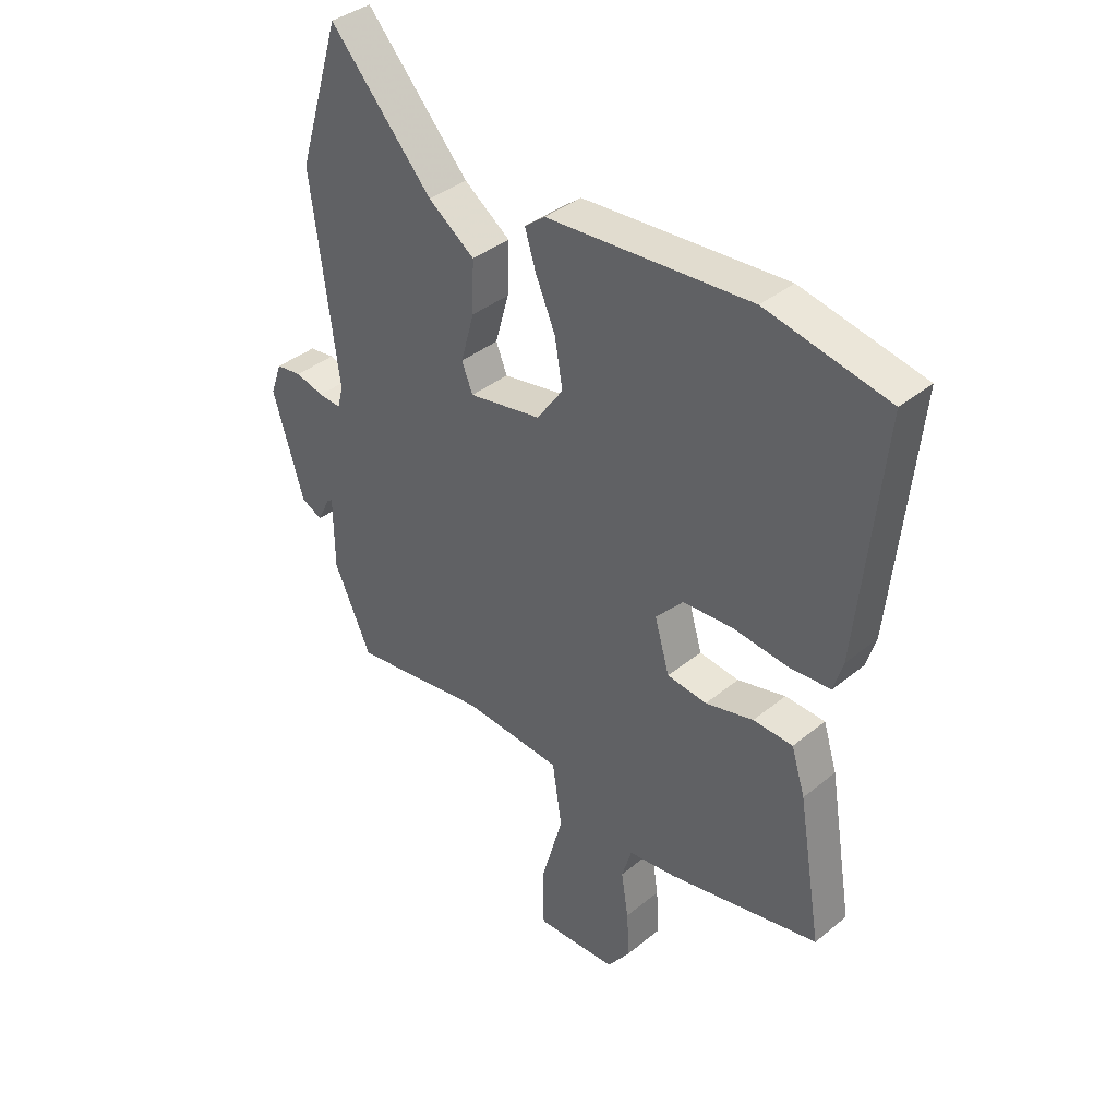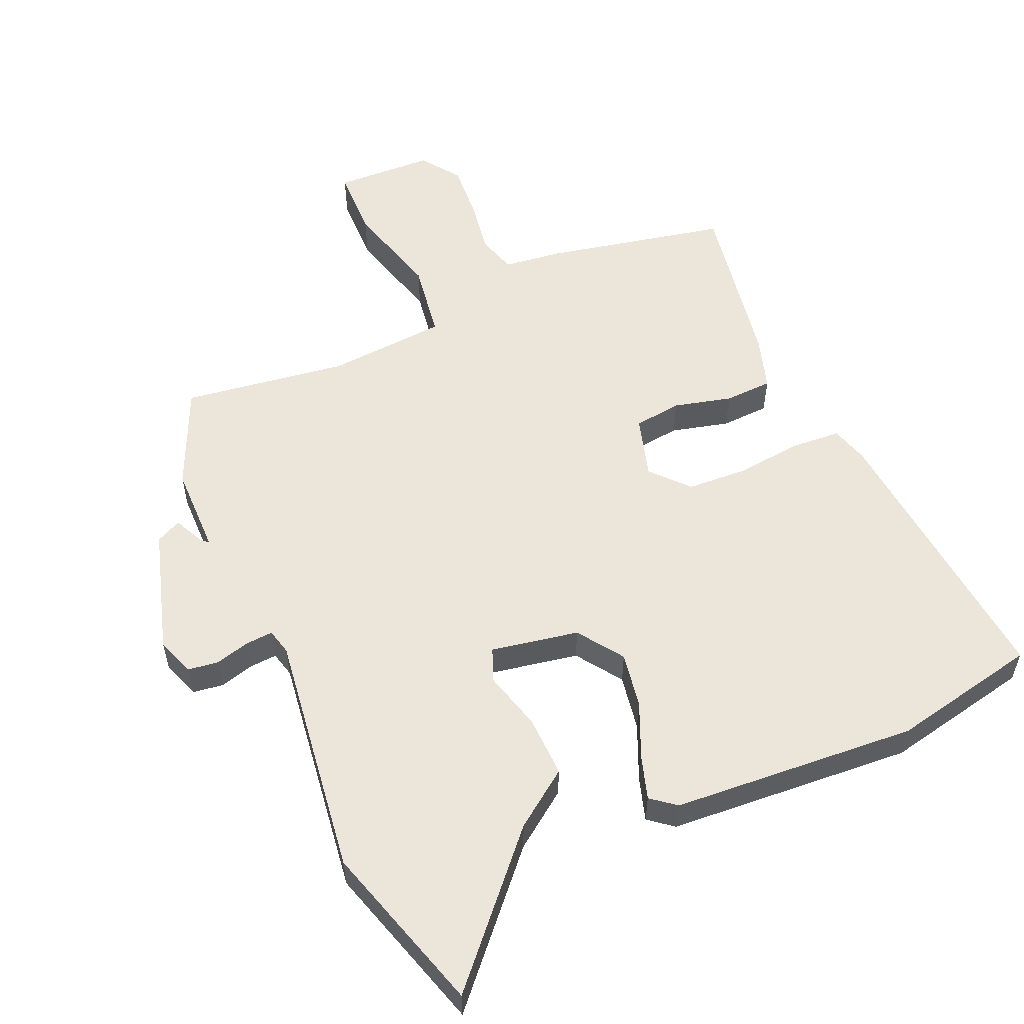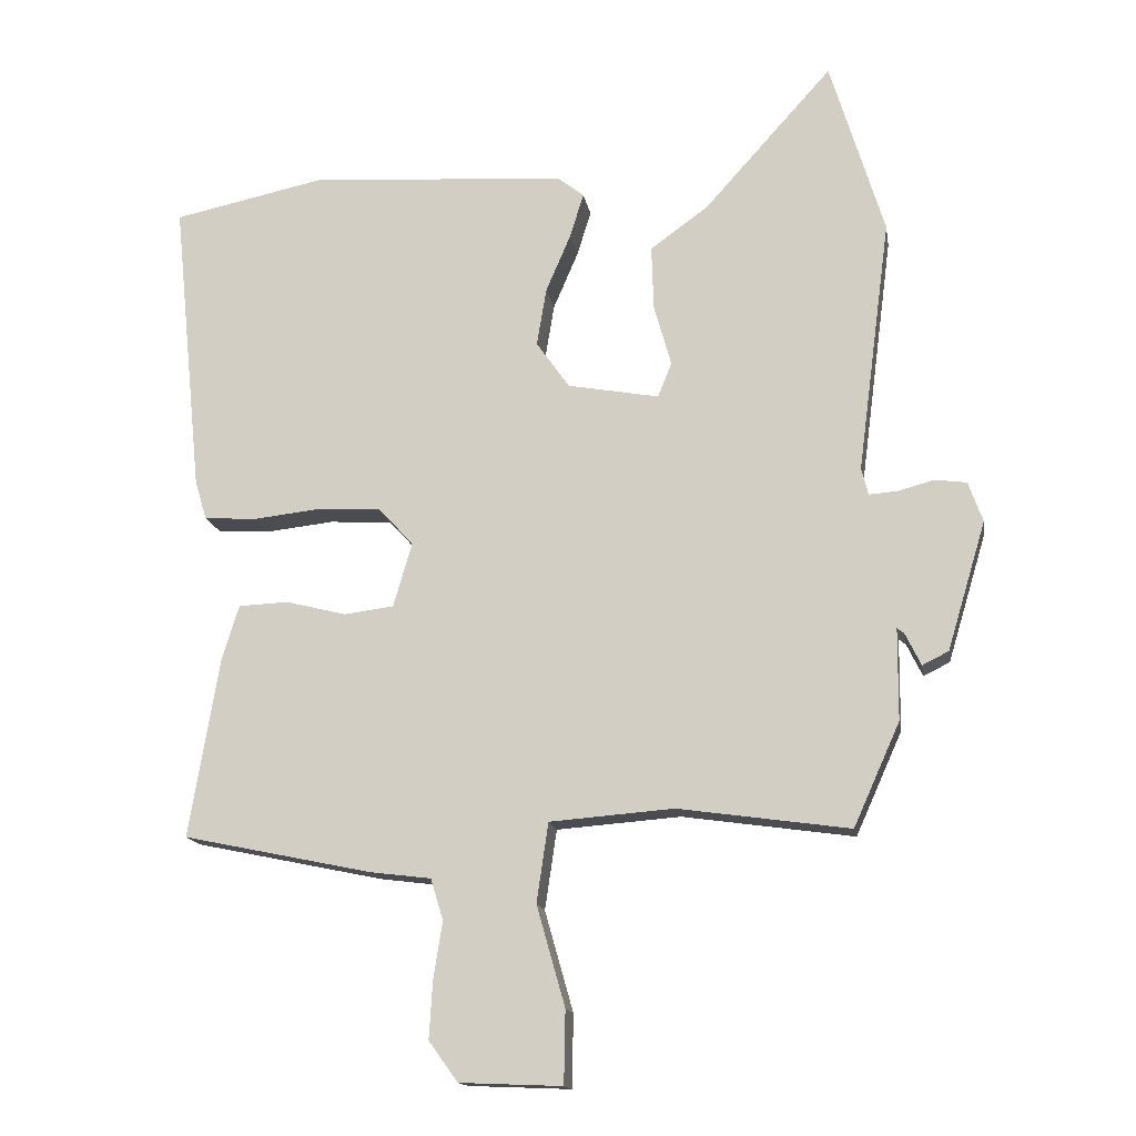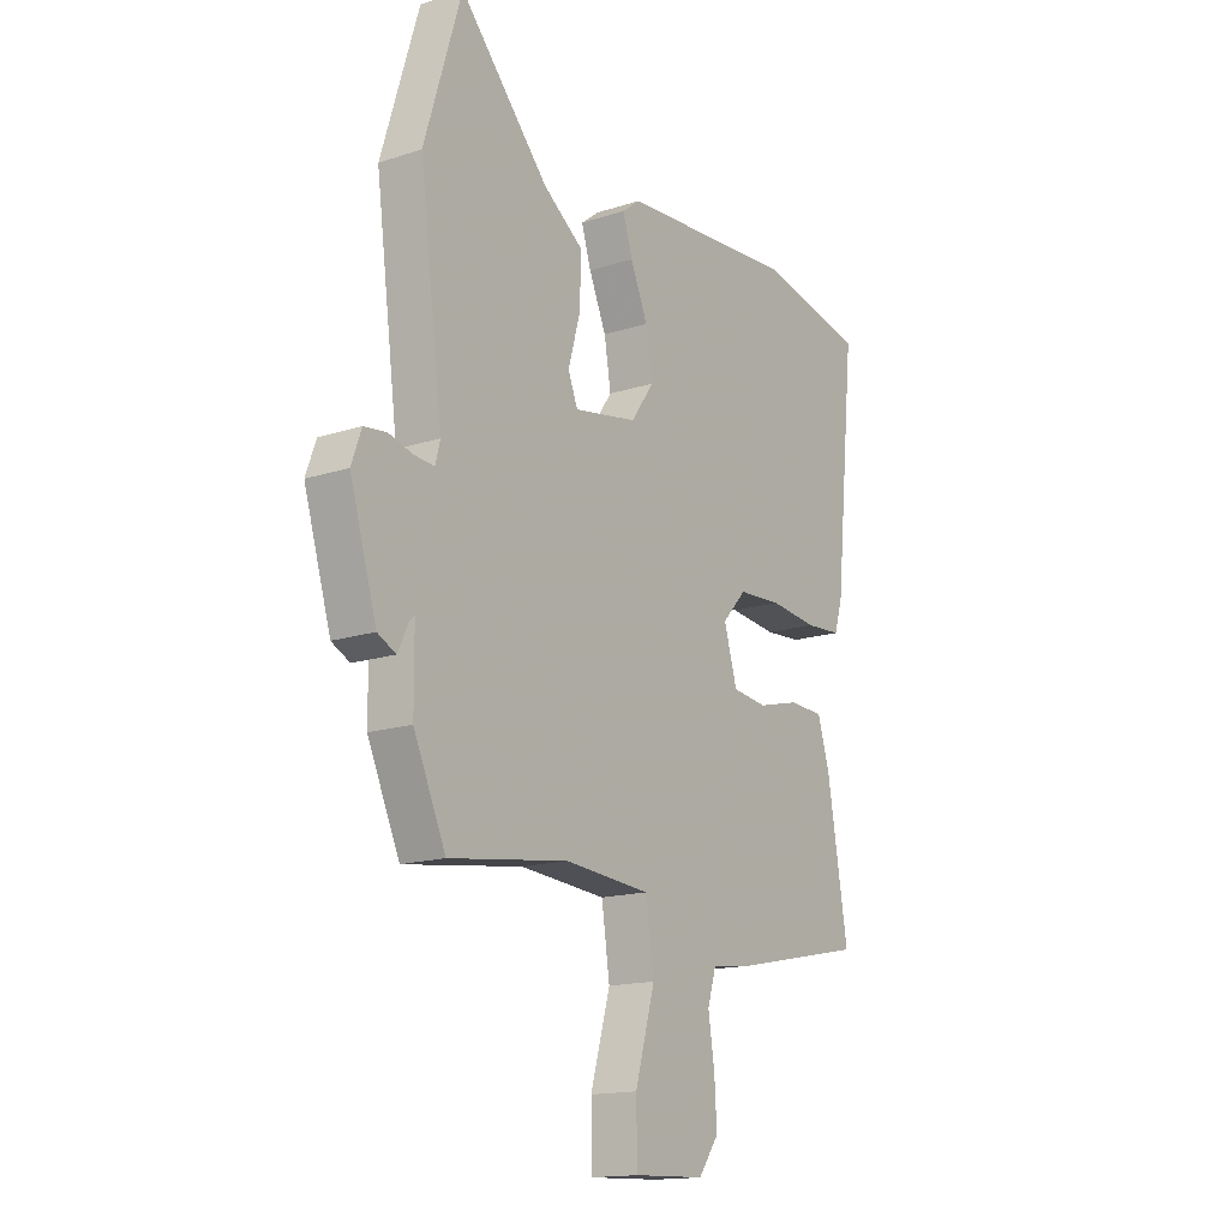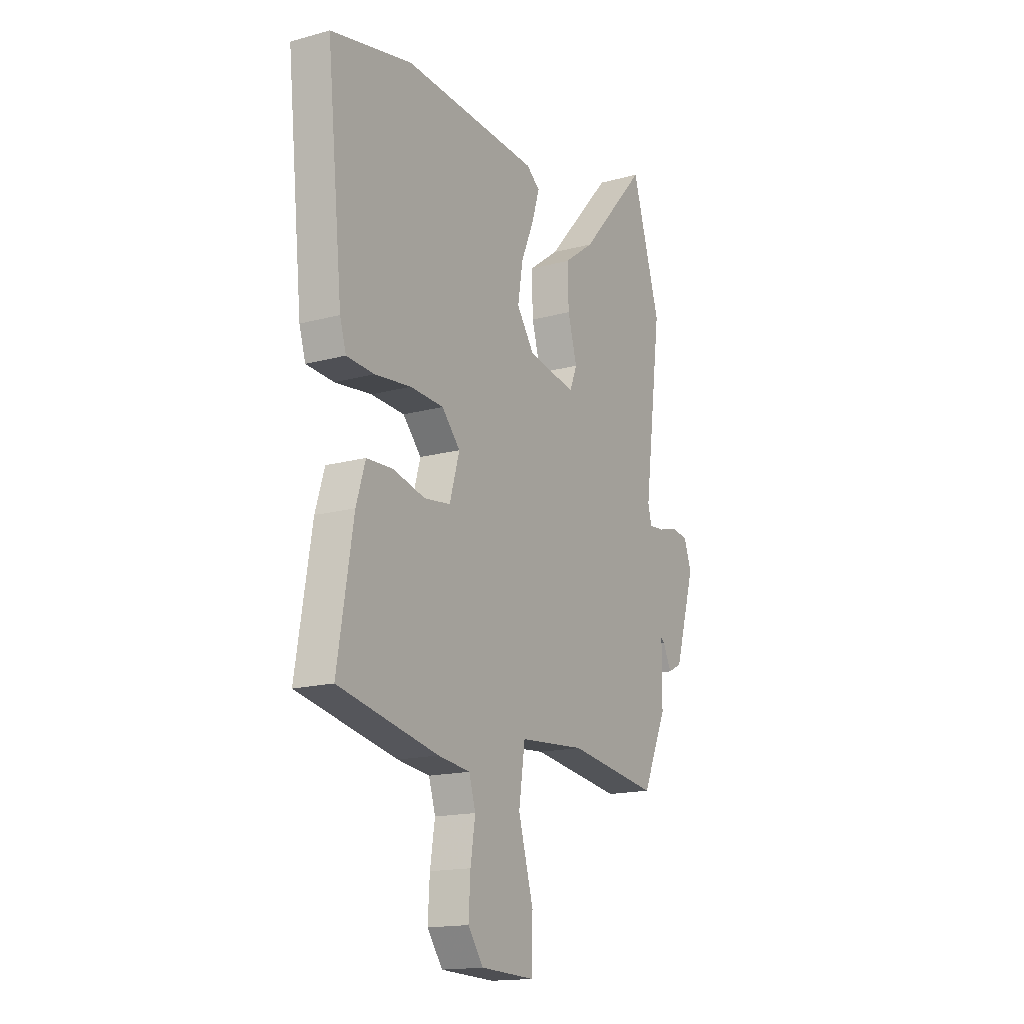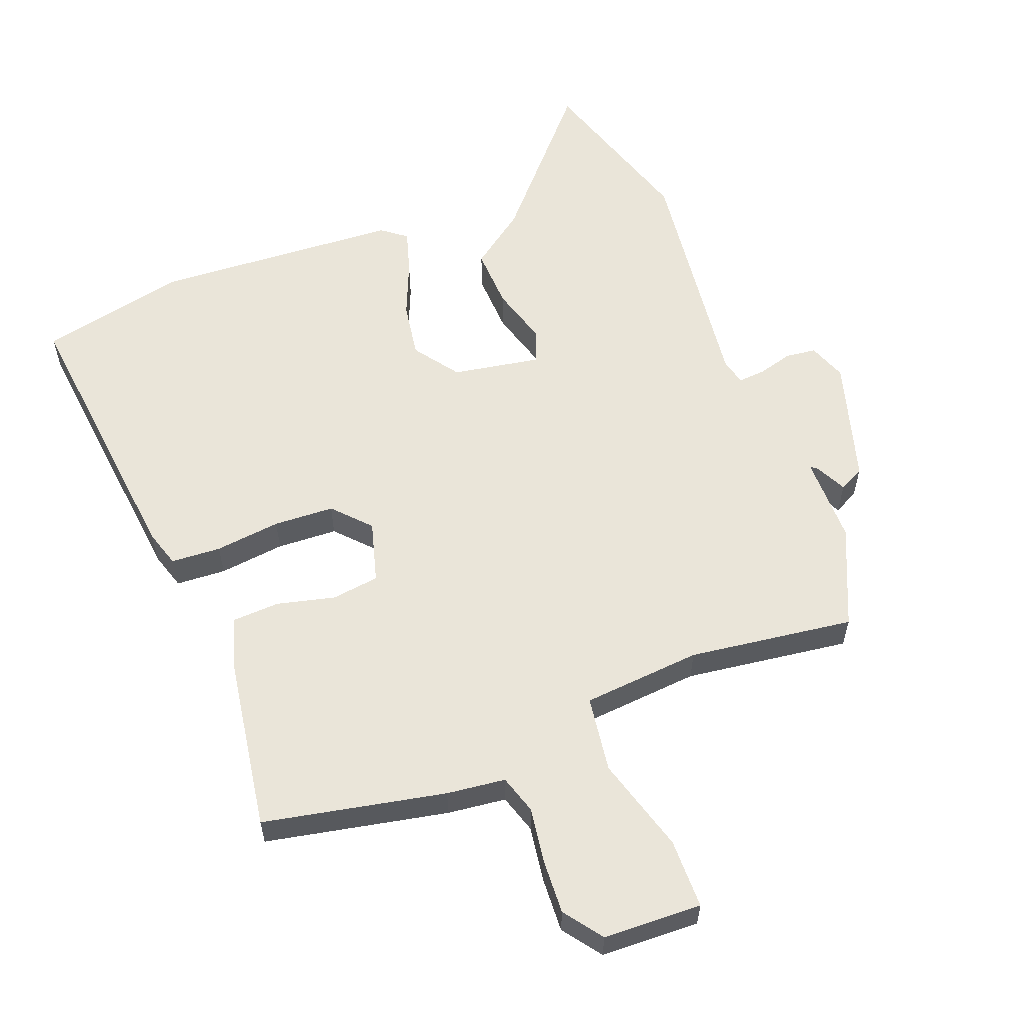
<metadata>
{"format":"obj","ext":"obj","renderer":"f3d","projection":"perspective","resolution":1024,"background":"white","views":[{"elev":38.0,"azim":44.0,"up":"+Z"},{"elev":55.9,"azim":-23.5,"up":"+Y"},{"elev":-15.1,"azim":-170.7,"up":"+Z"},{"elev":-15.7,"azim":-55.7,"up":"+Z"},{"elev":-16.1,"azim":119.6,"up":"+Z"},{"elev":58.1,"azim":158.5,"up":"+Y"}]}
</metadata>
<code>
v -0.53 0.07 0.401
v -0.452 0.07 0.657
v -0.267 0.07 0.451
v -0.183 0.07 0.39
v -0.186 0.07 0.297
v -0.211 0.07 0.208
v -0.191 0.07 0.158
v -0.059 0.07 0.182
v -0.011 0.07 0.25
v -0.025 0.07 0.334
v -0.061 0.07 0.418
v -0.081 0.07 0.483
v -0.044 0.07 0.512
v 0.326 0.07 0.537
v 0.548 0.07 0.49
v 0.505 0.07 0.061
v 0.488 0.07 0.005
v 0.413 0.07 0
v 0.314 0.07 0.011
v 0.223 0.07 0.006
v 0.173 0.07 -0.049
v 0.2 0.07 -0.142
v 0.272 0.07 -0.151
v 0.359 0.07 -0.129
v 0.431 0.07 -0.132
v 0.456 0.07 -0.213
v 0.499 0.07 -0.472
v 0.226 0.07 -0.529
v 0.138 0.07 -0.54
v 0.12 0.07 -0.599
v 0.133 0.07 -0.682
v 0.138 0.07 -0.765
v 0.096 0.07 -0.823
v -0.052 0.07 -0.829
v -0.054 0.07 -0.724
v -0.013 0.07 -0.579
v -0.03 0.07 -0.464
v -0.209 0.07 -0.45
v -0.457 0.07 -0.485
v -0.524 0.07 -0.336
v -0.525 0.07 -0.203
v -0.535 0.07 -0.211
v -0.558 0.07 -0.258
v -0.596 0.07 -0.239
v -0.652 0.07 -0.053
v -0.631 0.07 0.005
v -0.585 0.07 0.011
v -0.533 0.07 -0.003
v -0.492 0.07 -0.006
v -0.482 0.07 0.033
v -0.53 0 0.401
v -0.452 0 0.657
v -0.267 0 0.451
v -0.183 0 0.39
v -0.186 0 0.297
v -0.211 0 0.208
v -0.191 0 0.158
v -0.059 0 0.182
v -0.011 0 0.25
v -0.025 0 0.334
v -0.061 0 0.418
v -0.081 0 0.483
v -0.044 0 0.512
v 0.326 0 0.537
v 0.548 0 0.49
v 0.505 0 0.061
v 0.488 0 0.005
v 0.413 0 0
v 0.314 0 0.011
v 0.223 0 0.006
v 0.173 0 -0.049
v 0.2 0 -0.142
v 0.272 0 -0.151
v 0.359 0 -0.129
v 0.431 0 -0.132
v 0.456 0 -0.213
v 0.499 0 -0.472
v 0.226 0 -0.529
v 0.138 0 -0.54
v 0.12 0 -0.599
v 0.133 0 -0.682
v 0.138 0 -0.765
v 0.096 0 -0.823
v -0.052 0 -0.829
v -0.054 0 -0.724
v -0.013 0 -0.579
v -0.03 0 -0.464
v -0.209 0 -0.45
v -0.457 0 -0.485
v -0.524 0 -0.336
v -0.525 0 -0.203
v -0.535 0 -0.211
v -0.558 0 -0.258
v -0.596 0 -0.239
v -0.652 0 -0.053
v -0.631 0 0.005
v -0.585 0 0.011
v -0.533 0 -0.003
v -0.492 0 -0.006
v -0.482 0 0.033
f 45 46 47 48
f 45 48 49
f 42 43 44 45
f 41 42 45 49
f 38 39 40 41
f 37 38 41 49
f 33 34 35 36
f 33 36 37
f 30 31 32 33
f 30 33 37
f 29 30 37 49
f 23 24 25 26
f 22 23 26 27
f 16 17 18 19
f 16 19 20
f 15 16 20
f 14 15 20 21
f 10 11 12 13
f 9 10 13 14
f 8 9 14 21
f 3 4 5 6
f 1 2 3 6
f 50 1 6 7
f 22 27 28 29
f 22 29 49 50
f 21 22 50
f 7 8 21 50
f 98 97 96 95
f 99 98 95
f 95 94 93 92
f 99 95 92 91
f 91 90 89 88
f 99 91 88 87
f 86 85 84 83
f 87 86 83
f 83 82 81 80
f 87 83 80
f 99 87 80 79
f 76 75 74 73
f 77 76 73 72
f 69 68 67 66
f 70 69 66
f 70 66 65
f 71 70 65 64
f 63 62 61 60
f 64 63 60 59
f 71 64 59 58
f 56 55 54 53
f 56 53 52 51
f 57 56 51 100
f 79 78 77 72
f 100 99 79 72
f 100 72 71
f 100 71 58 57
f 1 51 52 2
f 2 52 53 3
f 3 53 54 4
f 4 54 55 5
f 5 55 56 6
f 6 56 57 7
f 7 57 58 8
f 8 58 59 9
f 9 59 60 10
f 10 60 61 11
f 11 61 62 12
f 12 62 63 13
f 13 63 64 14
f 14 64 65 15
f 15 65 66 16
f 16 66 67 17
f 17 67 68 18
f 18 68 69 19
f 19 69 70 20
f 20 70 71 21
f 21 71 72 22
f 22 72 73 23
f 23 73 74 24
f 24 74 75 25
f 25 75 76 26
f 26 76 77 27
f 27 77 78 28
f 28 78 79 29
f 29 79 80 30
f 30 80 81 31
f 31 81 82 32
f 32 82 83 33
f 33 83 84 34
f 34 84 85 35
f 35 85 86 36
f 36 86 87 37
f 37 87 88 38
f 38 88 89 39
f 39 89 90 40
f 40 90 91 41
f 41 91 92 42
f 42 92 93 43
f 43 93 94 44
f 44 94 95 45
f 45 95 96 46
f 46 96 97 47
f 47 97 98 48
f 48 98 99 49
f 49 99 100 50
f 50 100 51 1

</code>
